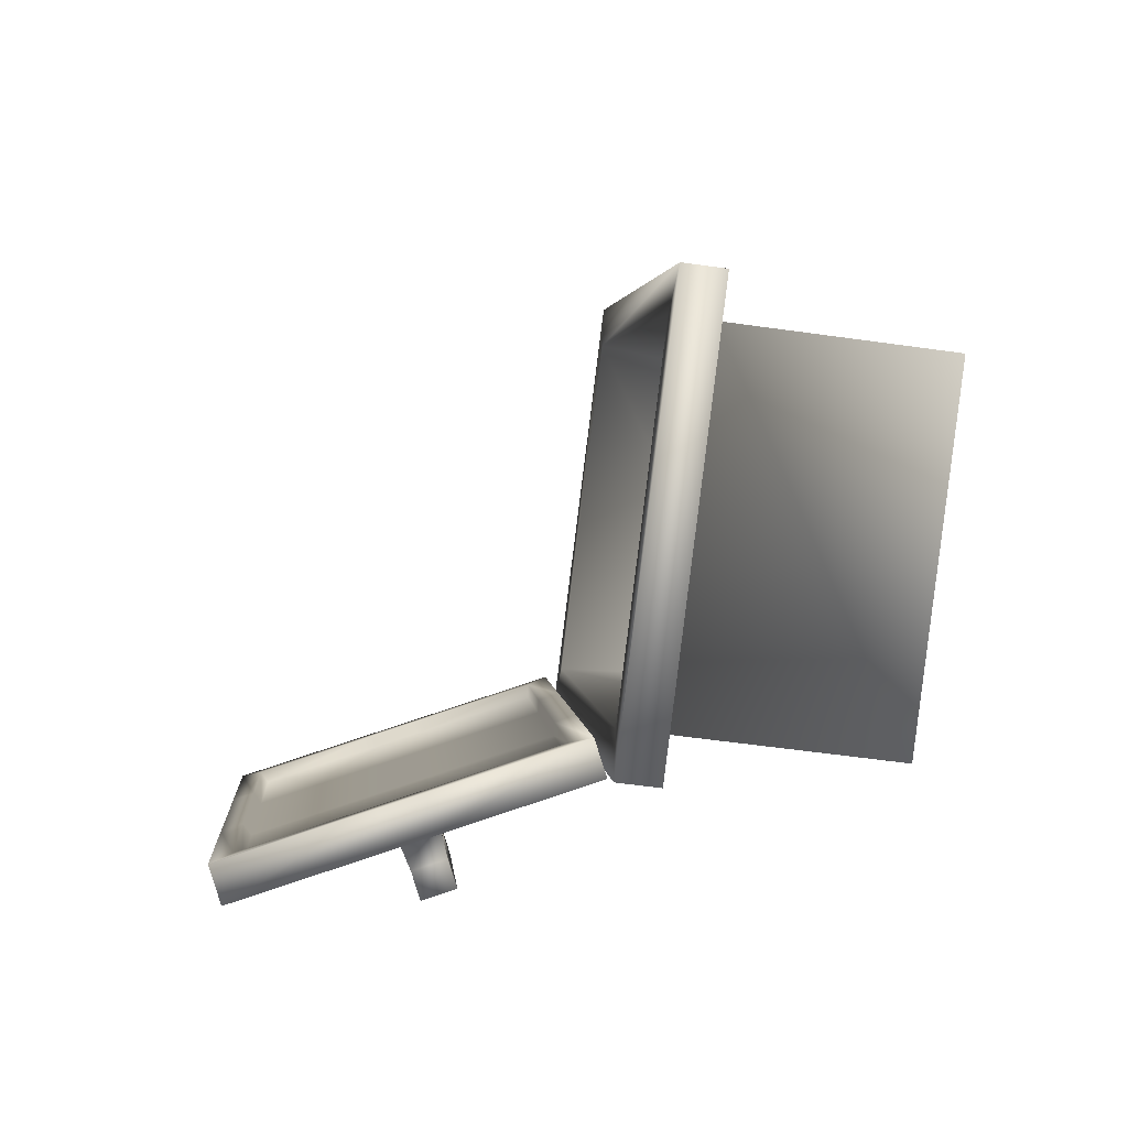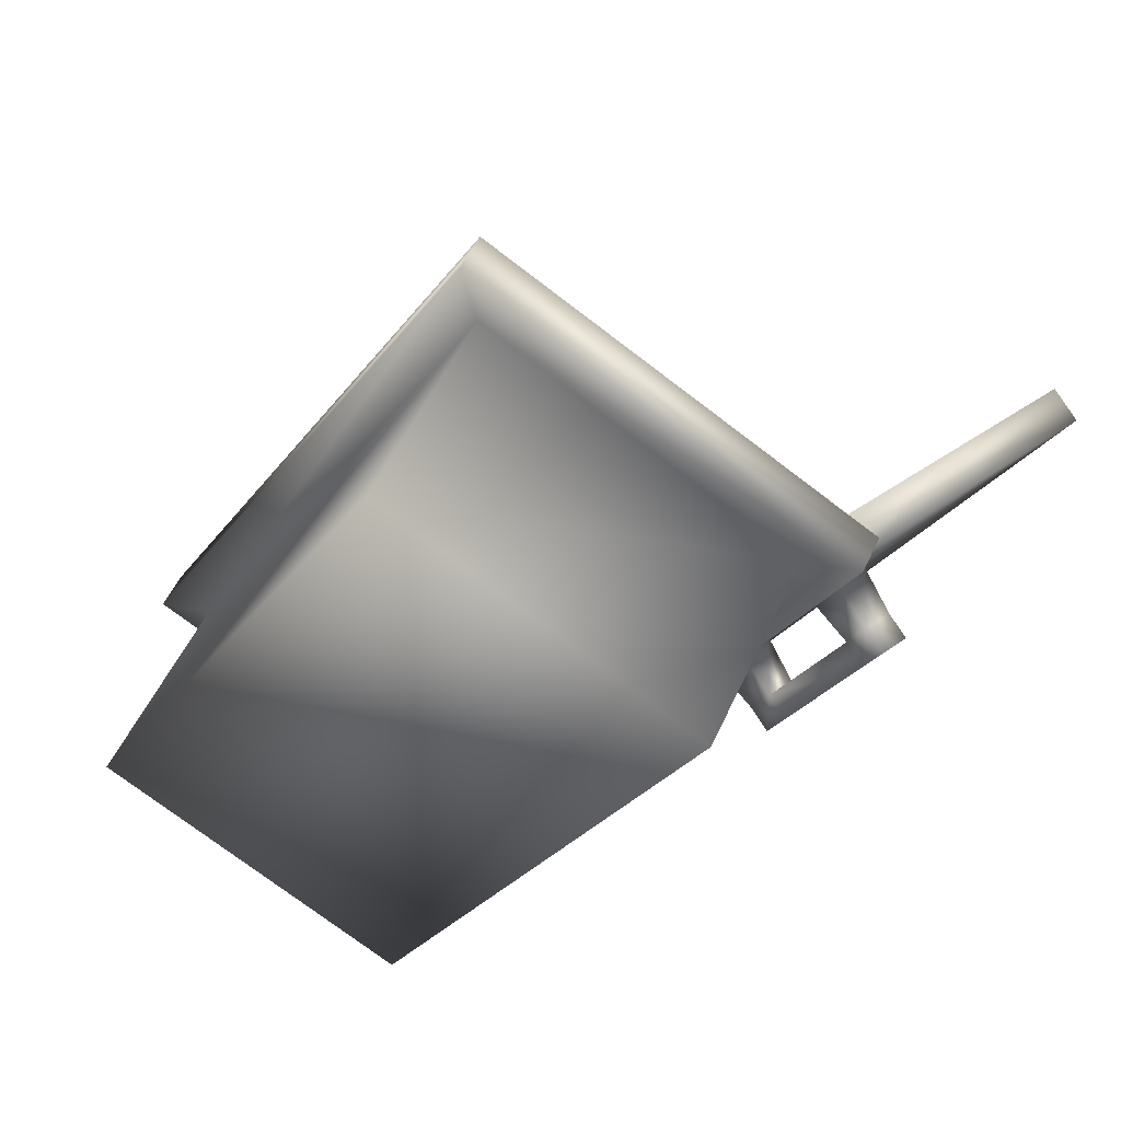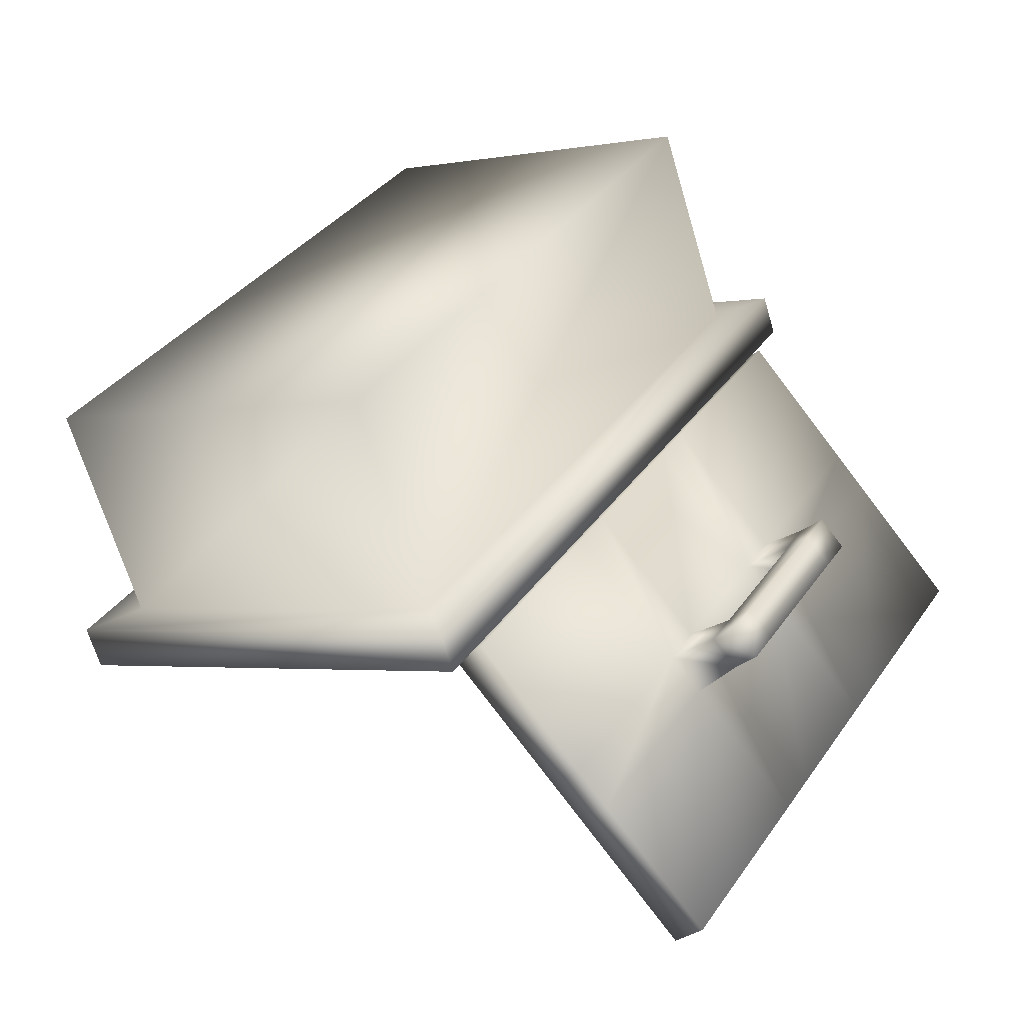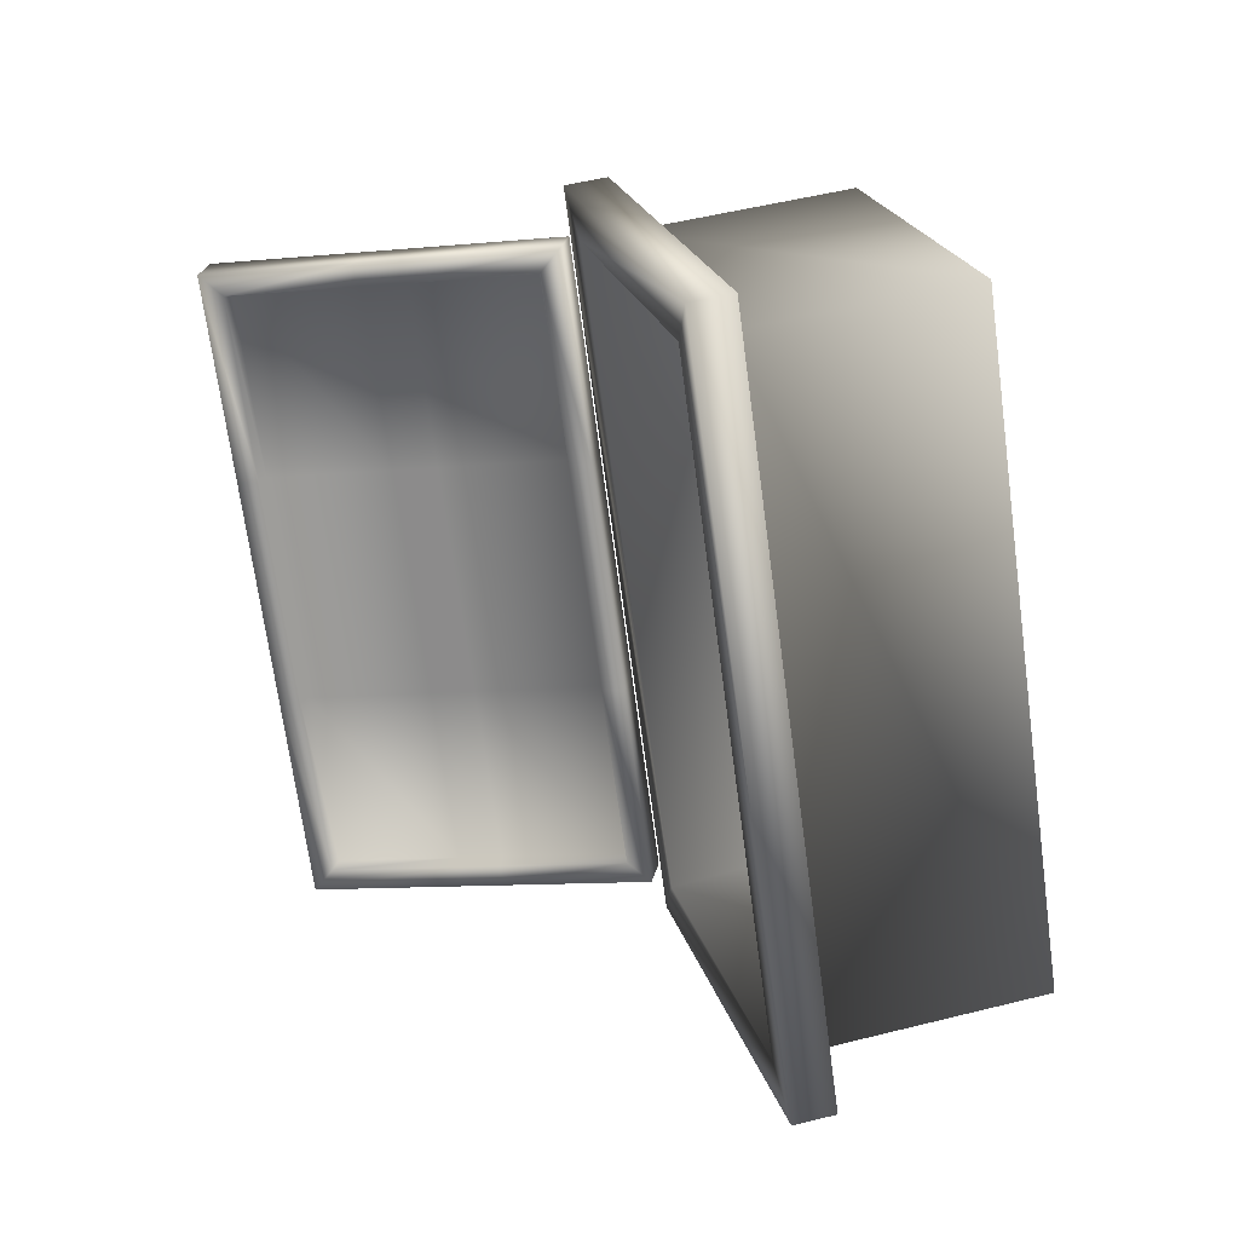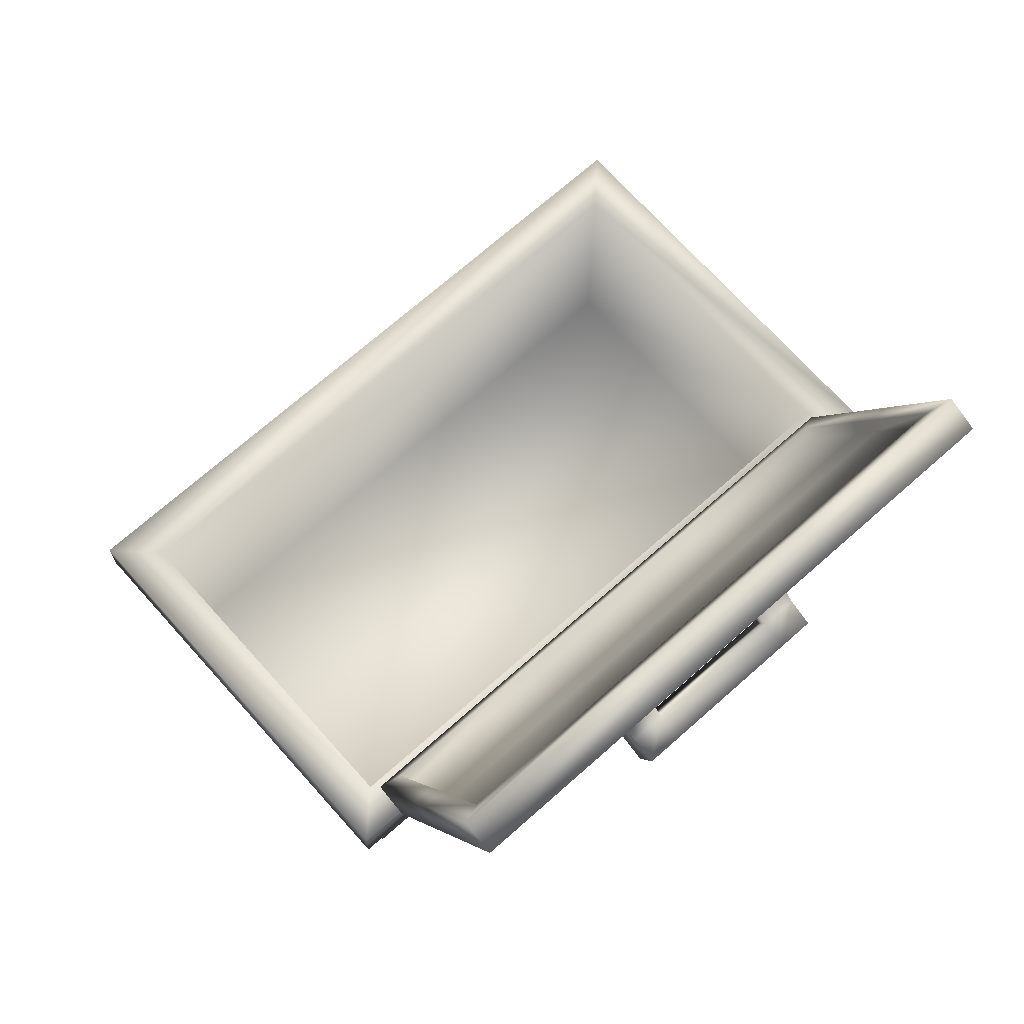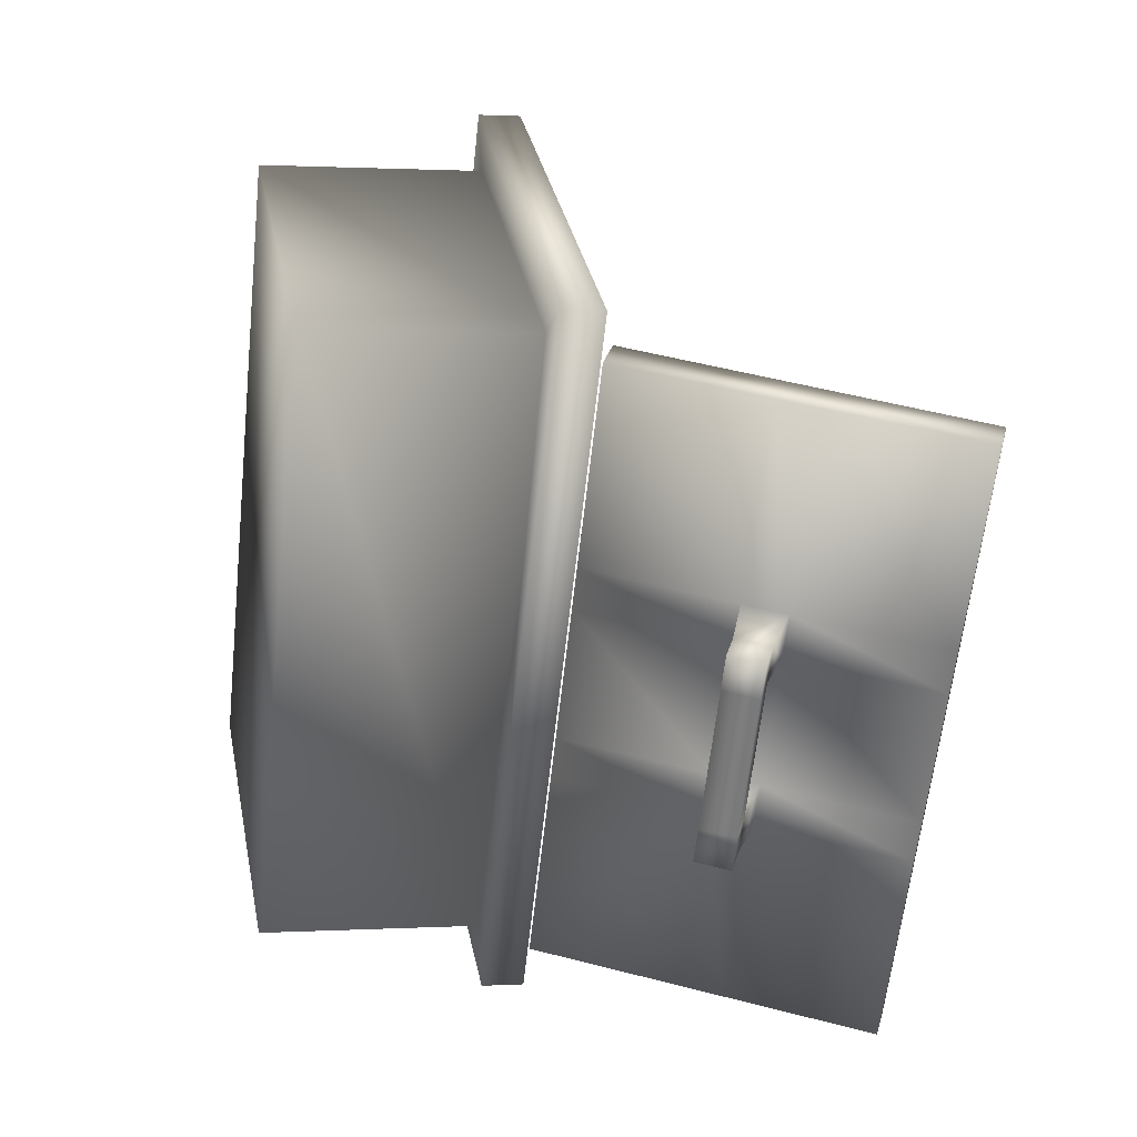
<metadata>
{"format":"obj","ext":"obj","renderer":"f3d","projection":"perspective","resolution":1024,"background":"white","views":[{"elev":-58.0,"azim":-98.3,"up":"+Z"},{"elev":50.4,"azim":23.4,"up":"+Z"},{"elev":-66.1,"azim":16.4,"up":"+Z"},{"elev":51.2,"azim":-105.3,"up":"+Z"},{"elev":69.9,"azim":78.3,"up":"+Y"},{"elev":1.1,"azim":77.8,"up":"+Z"}]}
</metadata>
<code>
v -109.2 7.203 225
v -187.2 7.203 89.9
v -113.3 7.203 47.22
v -35.27 7.203 182.4
v -107.5 17.42 218.8
v -41.47 17.42 180.7
v -115 17.42 53.42
v -181 17.42 91.56
v -35.27 59.26 182.4
v -109.2 59.26 225
v -113.3 59.26 47.22
v -187.2 59.26 89.9
v -112.8 59.26 238.7
v -21.61 59.26 186
v -21.61 69.26 186
v -112.8 69.26 238.7
v -109.6 59.26 33.56
v -109.6 69.26 33.56
v -200.9 59.26 86.24
v -200.9 69.26 86.24
v -35.27 69.26 182.4
v -109.2 69.26 225
v -187.2 69.26 89.9
v -113.3 69.26 47.22
v -63.76 73.3 128
v -80.54 73.3 98.92
v -73.48 69.5 94.84
v -56.71 69.5 123.9
v -26.36 144.7 106.4
v -43.14 144.7 77.32
v -50.19 148.5 81.4
v -33.42 148.5 110.5
v -13.53 102.3 168.1
v -9.632 111.9 165.9
v -16.69 115.7 170
v -20.58 106.1 172.2
v -56.36 111.9 84.96
v -39.59 111.9 114
v -43.48 102.3 116.3
v -60.26 102.3 87.21
v -97.27 106.1 39.4
v -93.37 115.7 37.15
v -86.32 111.9 33.08
v -90.21 102.3 35.32
v -44.35 114.5 116.8
v -61.12 114.5 87.71
v -65.02 104.8 89.96
v -48.24 104.8 119
v 3.595 144.7 158.3
v -3.461 148.5 162.3
v -33.81 73.3 179.9
v -26.75 69.5 175.8
v -80.15 148.5 29.51
v -73.09 144.7 25.44
v -103.4 69.5 42.96
v -110.5 73.3 47.03
v -33.37 141.6 110.4
v -50.14 141.6 81.37
v -76 77.64 96.29
v -59.22 77.64 125.3
v -85.93 73.3 89.58
v -78.88 69.5 85.5
v -51.32 69.5 133.2
v -58.37 73.3 137.3
v -48.53 144.7 67.98
v -55.58 148.5 72.06
v -28.02 148.5 119.8
v -20.97 144.7 115.7
v -23.76 102.5 106
v -19.36 102.5 113.6
v -22.53 94.71 115.5
v -26.92 94.71 107.9
v -44.69 94.71 77.07
v -49.09 94.71 69.46
v -45.92 102.5 67.63
v -41.53 102.5 75.24
v -66.51 114.5 78.37
v -70.41 104.8 80.62
v -42.85 104.8 128.3
v -38.96 114.5 126.1
v -34.2 111.9 123.4
v -61.75 111.9 75.62
v -65.65 102.3 77.87
v -38.09 102.3 125.6
v -55.54 141.6 72.03
v -27.98 141.6 119.8
v -53.83 77.64 134.7
v -81.39 77.64 86.95
v -88 114.5 41.15
v -91.9 104.8 43.39
v -21.36 104.8 165.6
v -17.47 114.5 163.3
v -77.03 141.6 34.81
v -6.488 141.6 157
v -32.34 77.64 171.9
v -102.9 77.64 49.73
v -24.92 105.5 116.8
v -29.31 105.5 109.2
v -28.08 97.7 118.7
v -32.47 97.7 111.1
v -54.64 97.7 72.67
v -50.25 97.7 80.27
v -51.47 105.5 70.84
v -47.08 105.5 78.45
v -34.5 77.97 174.3
v -56.49 77.97 136.2
v -23.15 106.1 167.8
v -19.26 115.7 165.5
v -7.916 143.8 159
v -29.91 143.8 120.9
v -35.3 143.8 111.5
v -52.07 143.8 82.48
v -57.47 143.8 73.14
v -79.46 143.8 35.05
v -90.8 115.7 41.6
v -94.69 106.1 43.85
v -106 77.97 50.4
v -84.05 77.97 88.49
v -78.66 77.97 97.83
v -61.88 77.97 126.9
g Box011
f 1 2 3 4
f 5 6 7 8
f 1 4 9 10
f 4 3 11 9
f 3 2 12 11
f 2 1 10 12
f 13 14 15 16
f 14 17 18 15
f 17 19 20 18
f 19 13 16 20
f 10 9 14 13
f 9 11 17 14
f 11 12 19 17
f 12 10 13 19
f 21 22 16 15
f 22 23 20 16
f 23 24 18 20
f 24 21 15 18
f 22 21 6 5
f 21 24 7 6
f 24 23 8 7
f 23 22 5 8
f 25 26 27 28
f 29 30 31 32
f 33 34 35 36
f 37 38 39 40
f 41 42 43 44
f 45 46 47 48
f 34 49 50 35
f 36 51 52 33
f 30 29 38 37
f 28 27 40 39
f 42 53 54 43
f 44 55 56 41
f 57 58 46 45
f 59 60 48 47
f 26 61 62 27
f 28 63 64 25
f 30 65 66 31
f 32 67 68 29
f 69 70 71 72
f 73 74 75 76
f 46 77 78 47
f 48 79 80 45
f 29 68 81 38
f 37 82 65 30
f 27 62 83 40
f 39 84 63 28
f 58 85 77 46
f 45 80 86 57
f 60 87 79 48
f 47 78 88 59
f 61 56 55 62
f 63 52 51 64
f 65 54 53 66
f 67 50 49 68
f 81 34 33 84
f 83 44 43 82
f 77 89 90 78
f 79 91 92 80
f 68 49 34 81
f 82 43 54 65
f 62 55 44 83
f 84 33 52 63
f 85 93 89 77
f 80 92 94 86
f 87 95 91 79
f 78 90 96 88
f 38 81 97 98
f 81 84 99 97
f 84 39 100 99
f 39 38 98 100
f 40 83 101 102
f 83 82 103 101
f 82 37 104 103
f 37 40 102 104
f 98 97 70 69
f 97 99 71 70
f 99 100 72 71
f 102 101 74 73
f 101 103 75 74
f 103 104 76 75
f 98 69 76 104
f 69 72 73 76
f 72 100 102 73
f 100 98 104 102
f 64 51 105 106
f 51 36 107 105
f 36 35 108 107
f 35 50 109 108
f 50 67 110 109
f 67 32 111 110
f 32 31 112 111
f 31 66 113 112
f 66 53 114 113
f 53 42 115 114
f 42 41 116 115
f 41 56 117 116
f 56 61 118 117
f 61 26 119 118
f 26 25 120 119
f 25 64 106 120
f 106 105 95 87
f 105 107 91 95
f 107 108 92 91
f 108 109 94 92
f 109 110 86 94
f 110 111 57 86
f 111 112 58 57
f 112 113 85 58
f 113 114 93 85
f 114 115 89 93
f 115 116 90 89
f 116 117 96 90
f 117 118 88 96
f 118 119 59 88
f 119 120 60 59
f 120 106 87 60

</code>
